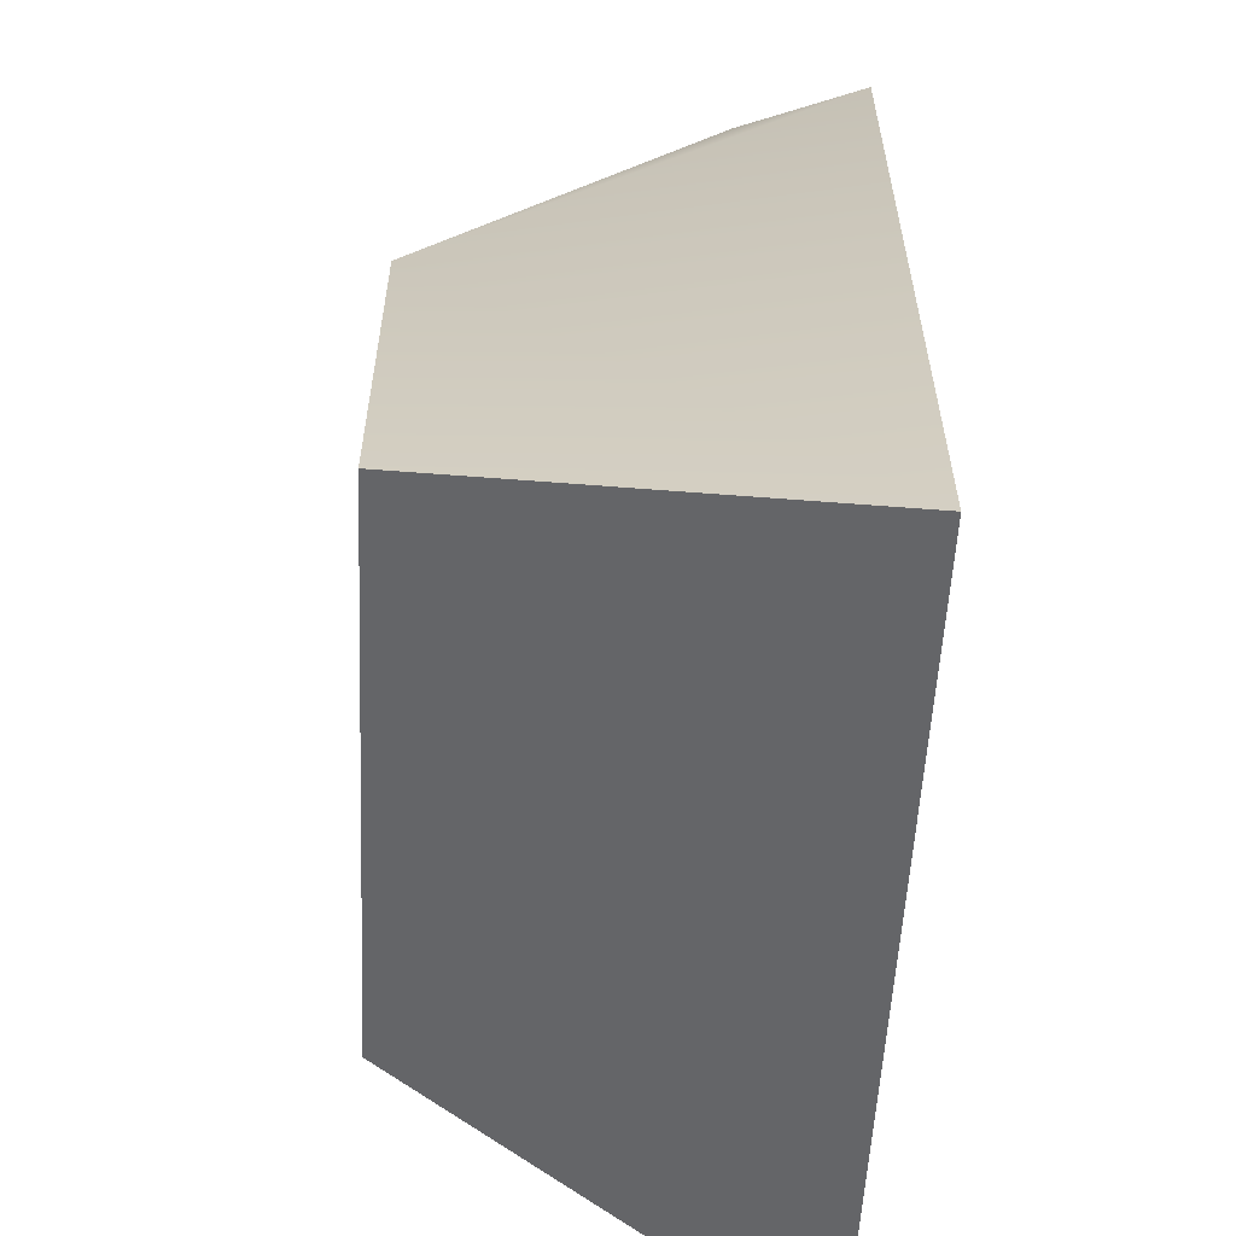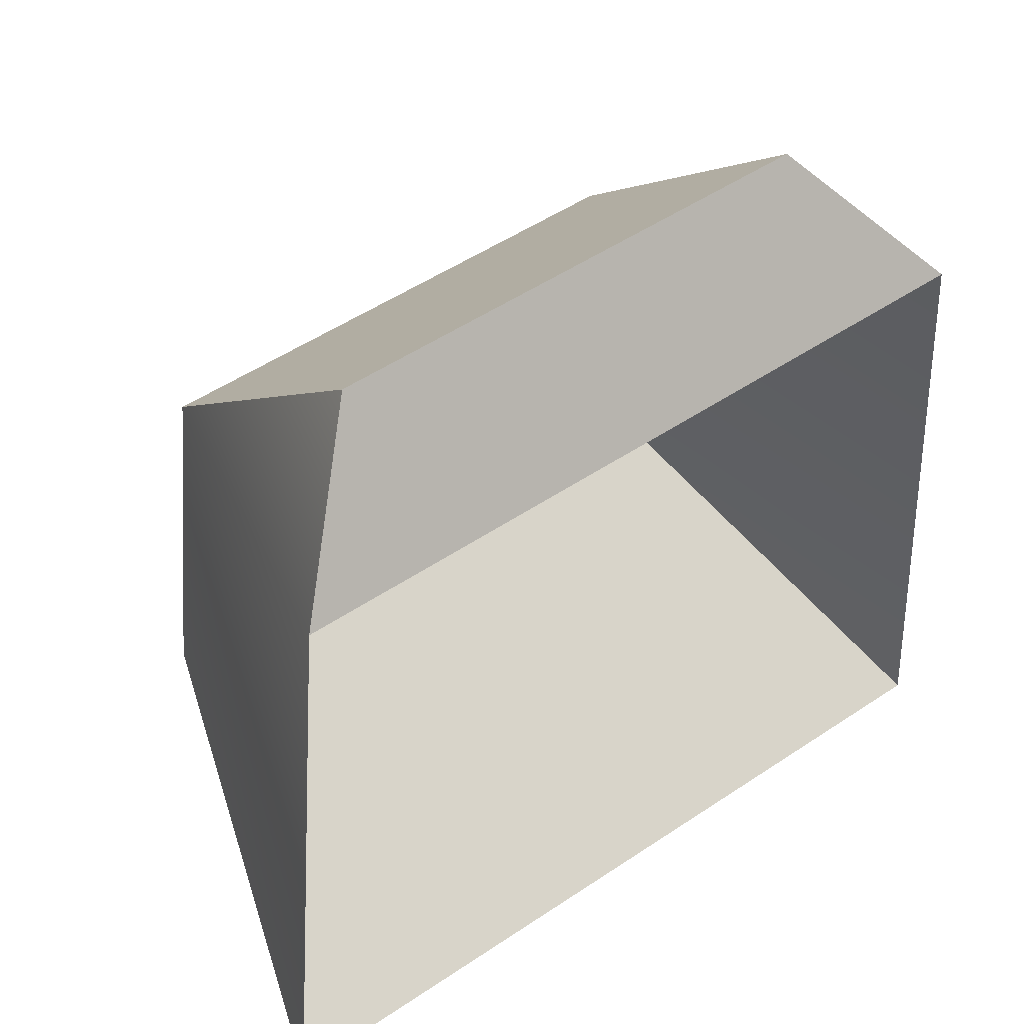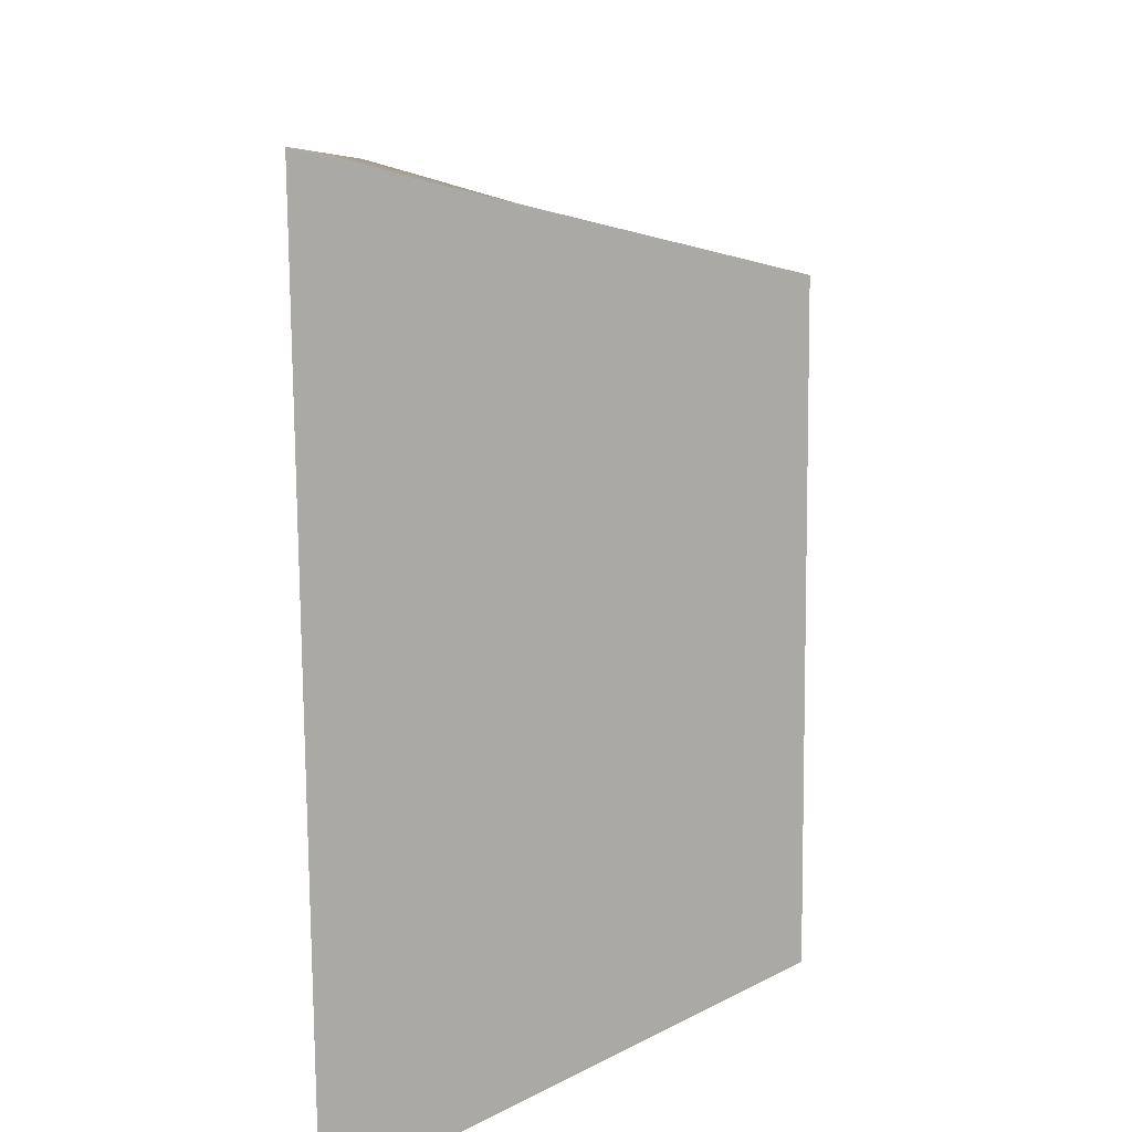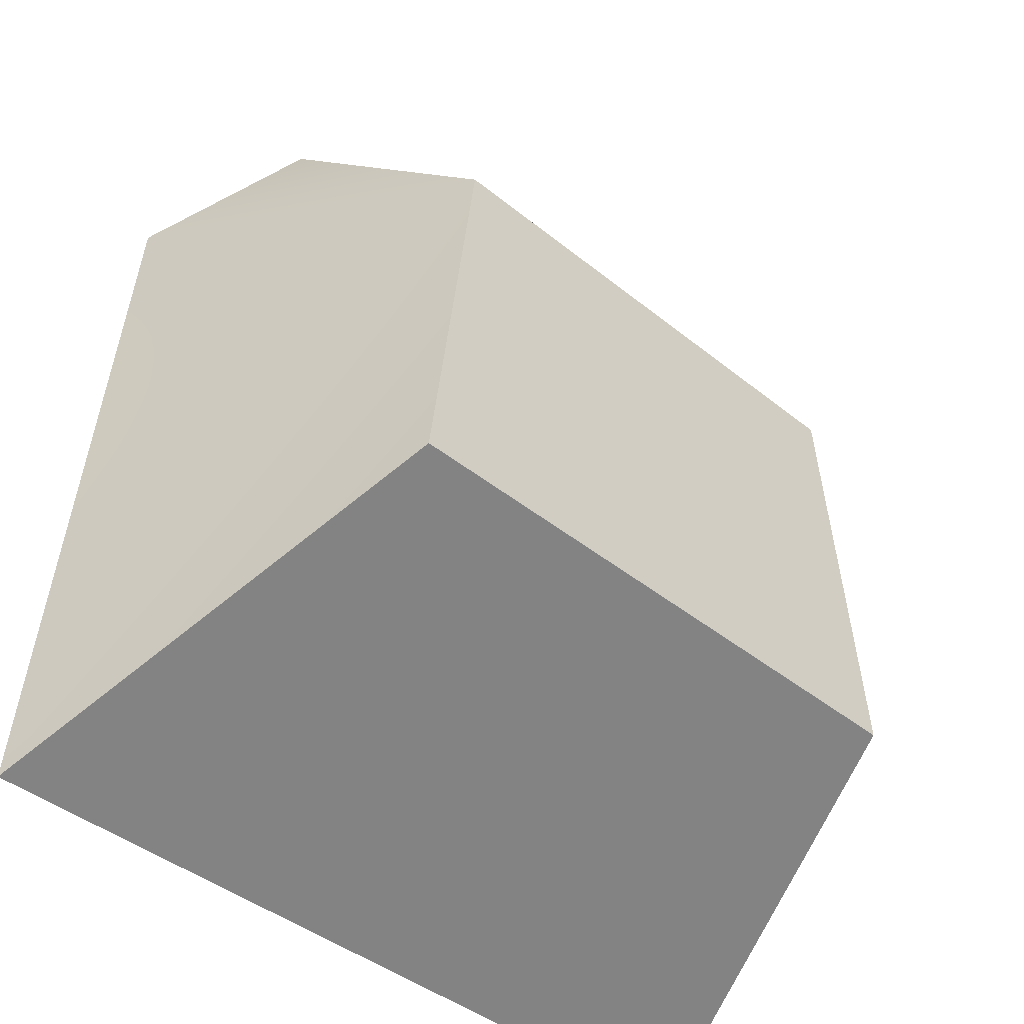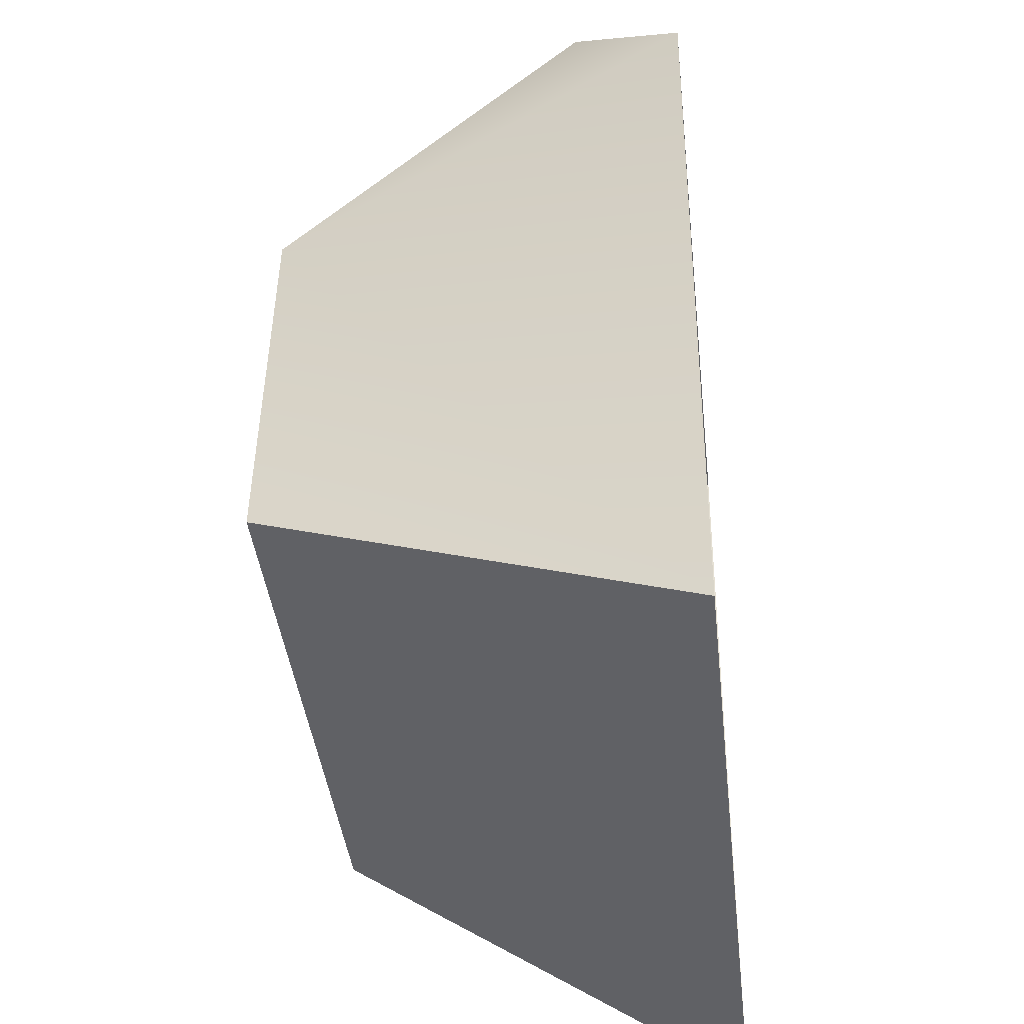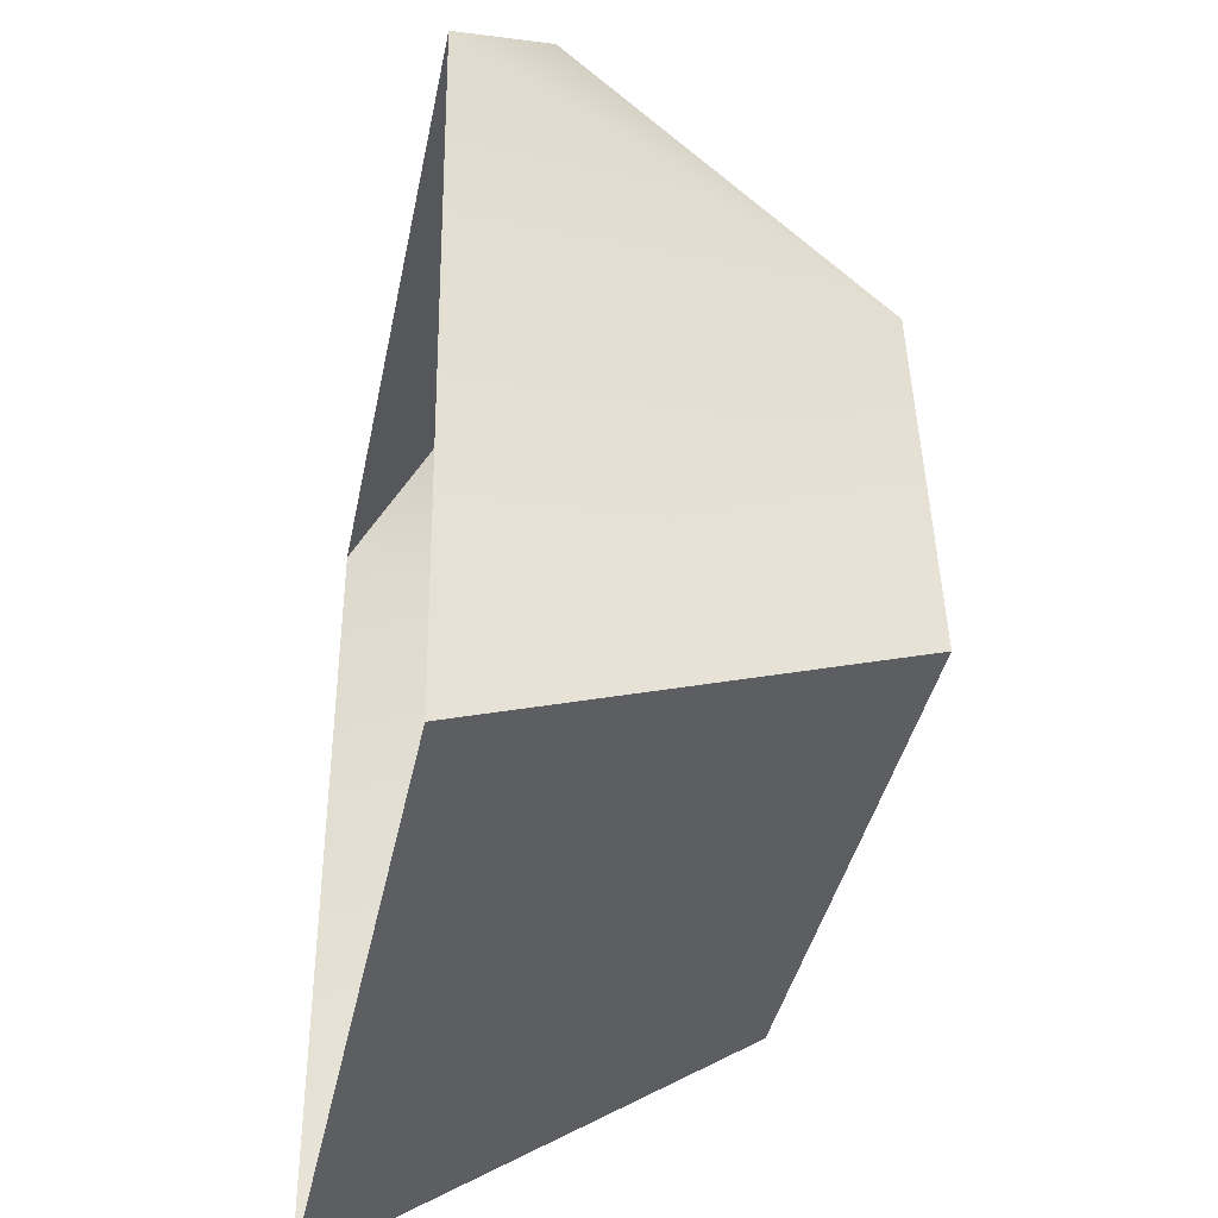
<metadata>
{"format":"obj","ext":"obj","renderer":"f3d","projection":"perspective","resolution":1024,"background":"white","views":[{"elev":-53.4,"azim":-92.7,"up":"+Z"},{"elev":51.6,"azim":-36.0,"up":"+Z"},{"elev":-76.7,"azim":90.5,"up":"+Z"},{"elev":-41.6,"azim":135.5,"up":"+Z"},{"elev":-38.9,"azim":-83.9,"up":"+Z"},{"elev":-37.5,"azim":79.1,"up":"+Z"}]}
</metadata>
<code>
g gun_front
v 4.956 -1.948 9.119
v -7.393 -4.202 6.334
v 7.325 -4.202 6.334
v -7.393 -4.202 6.334
v 4.956 -1.948 9.119
v -5.032 -1.948 9.119
v 5.174 4.202 3.078
v -5.032 -1.948 9.119
v 4.956 -1.948 9.119
v -5.032 -1.948 9.119
v 5.174 4.202 3.078
v -5.273 4.202 3.078
f 1 2 3
f 4 5 6
f 7 8 9
f 10 11 12
g gun_back
v -6.238 4.202 -4.884
v 8.761 -4.202 -9.119
v -8.761 -4.202 -9.119
v 8.761 -4.202 -9.119
v -6.238 4.202 -4.884
v 6.2 4.202 -4.884
f 13 14 15
f 16 17 18
g gun_top
v -5.273 4.202 3.078
v 5.174 4.202 3.078
v -6.238 4.202 -4.884
v 5.174 4.202 3.078
v 6.2 4.202 -4.884
v -6.238 4.202 -4.884
f 19 20 21
f 22 23 24
g gun_sides
v 5.174 4.202 3.078
v 4.956 -1.948 9.119
v 7.325 -4.202 6.334
v 8.761 -4.202 -9.119
v 5.174 4.202 3.078
v 7.325 -4.202 6.334
v 8.761 -4.202 -9.119
v 6.2 4.202 -4.884
v 5.174 4.202 3.078
v -7.393 -4.202 6.334
v -5.032 -1.948 9.119
v -5.273 4.202 3.078
v -5.273 4.202 3.078
v -8.761 -4.202 -9.119
v -7.393 -4.202 6.334
v -8.761 -4.202 -9.119
v -5.273 4.202 3.078
v -6.238 4.202 -4.884
f 25 26 27
f 28 29 30
f 31 32 33
f 34 35 36
f 37 38 39
f 40 41 42

</code>
